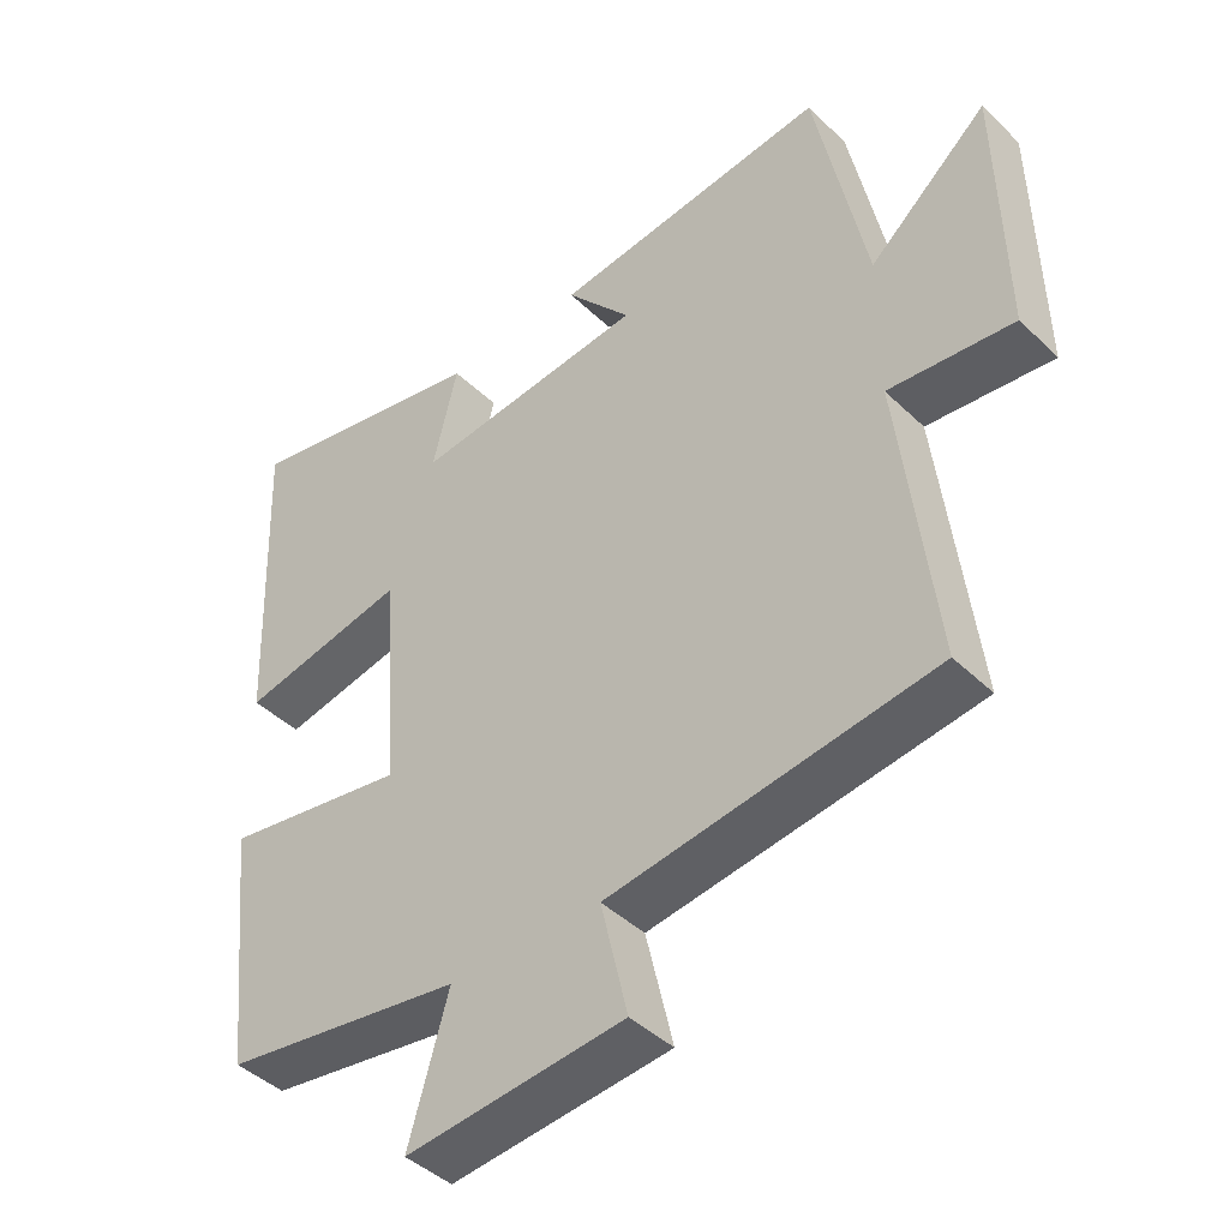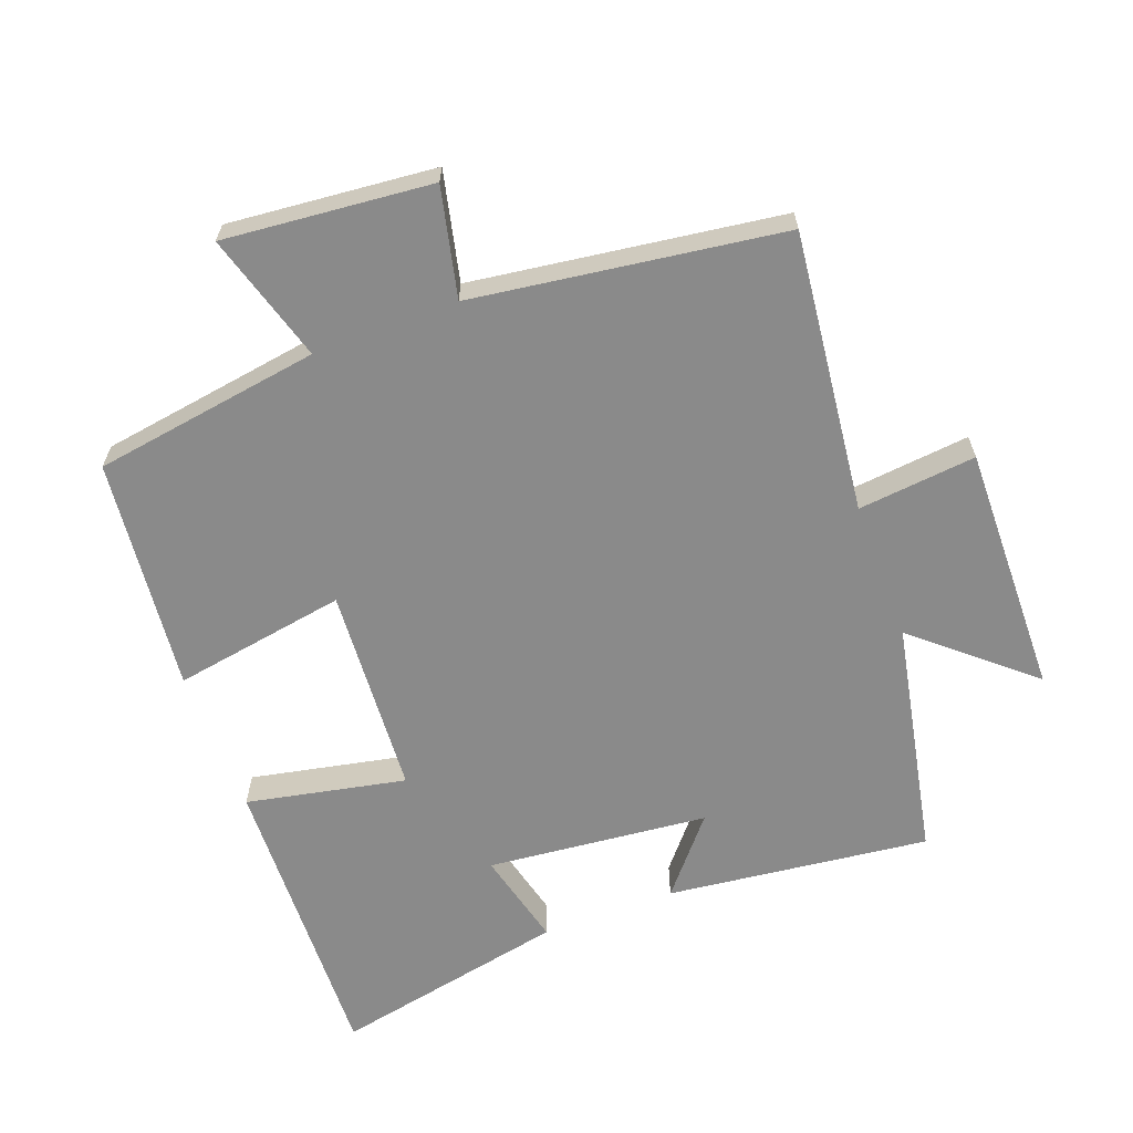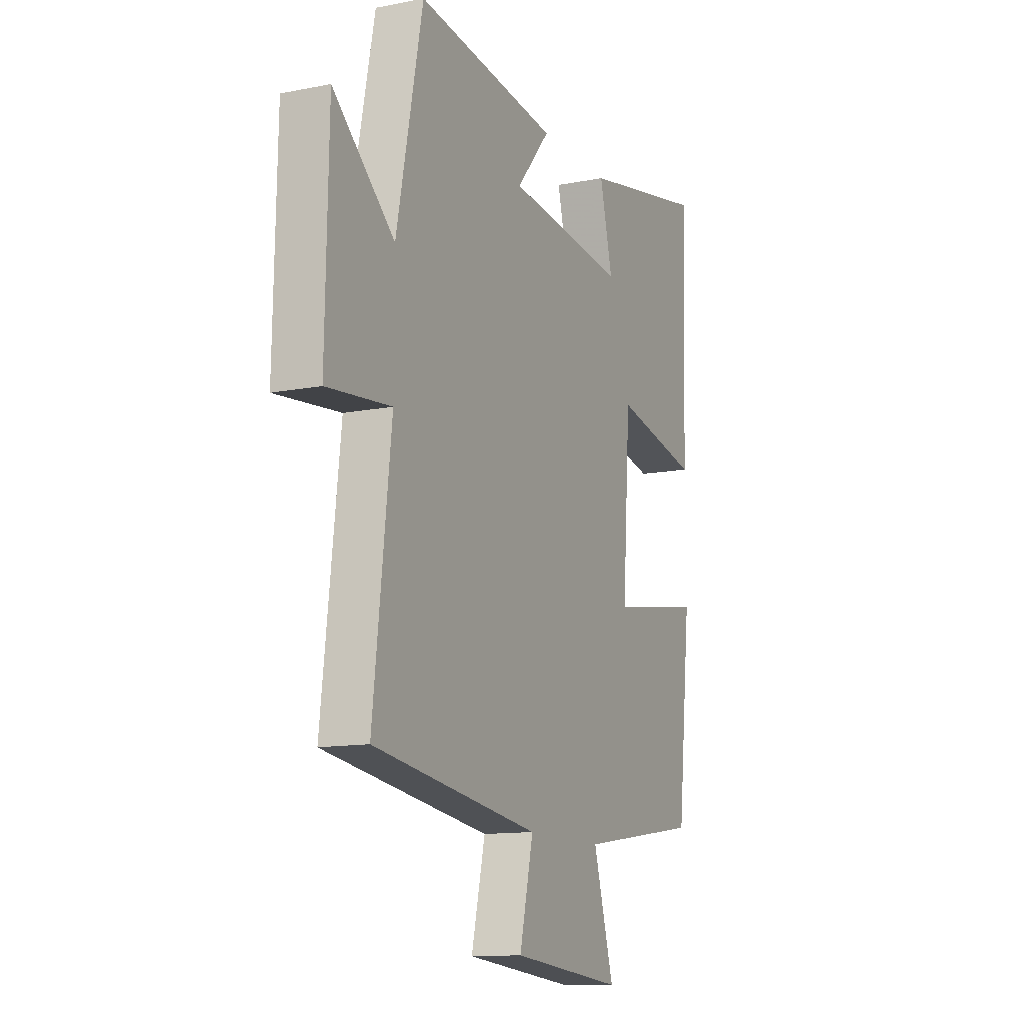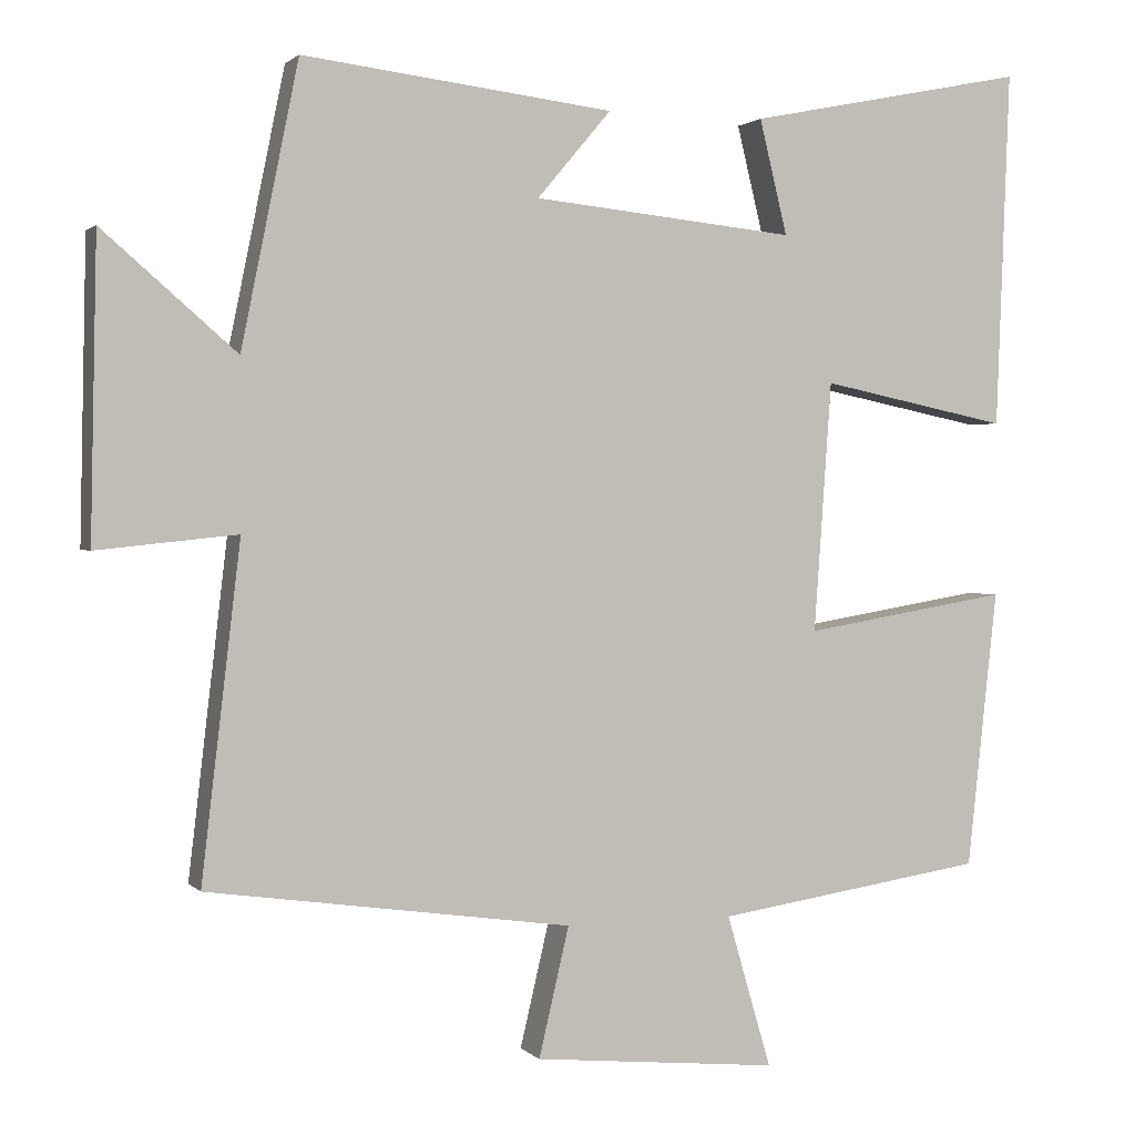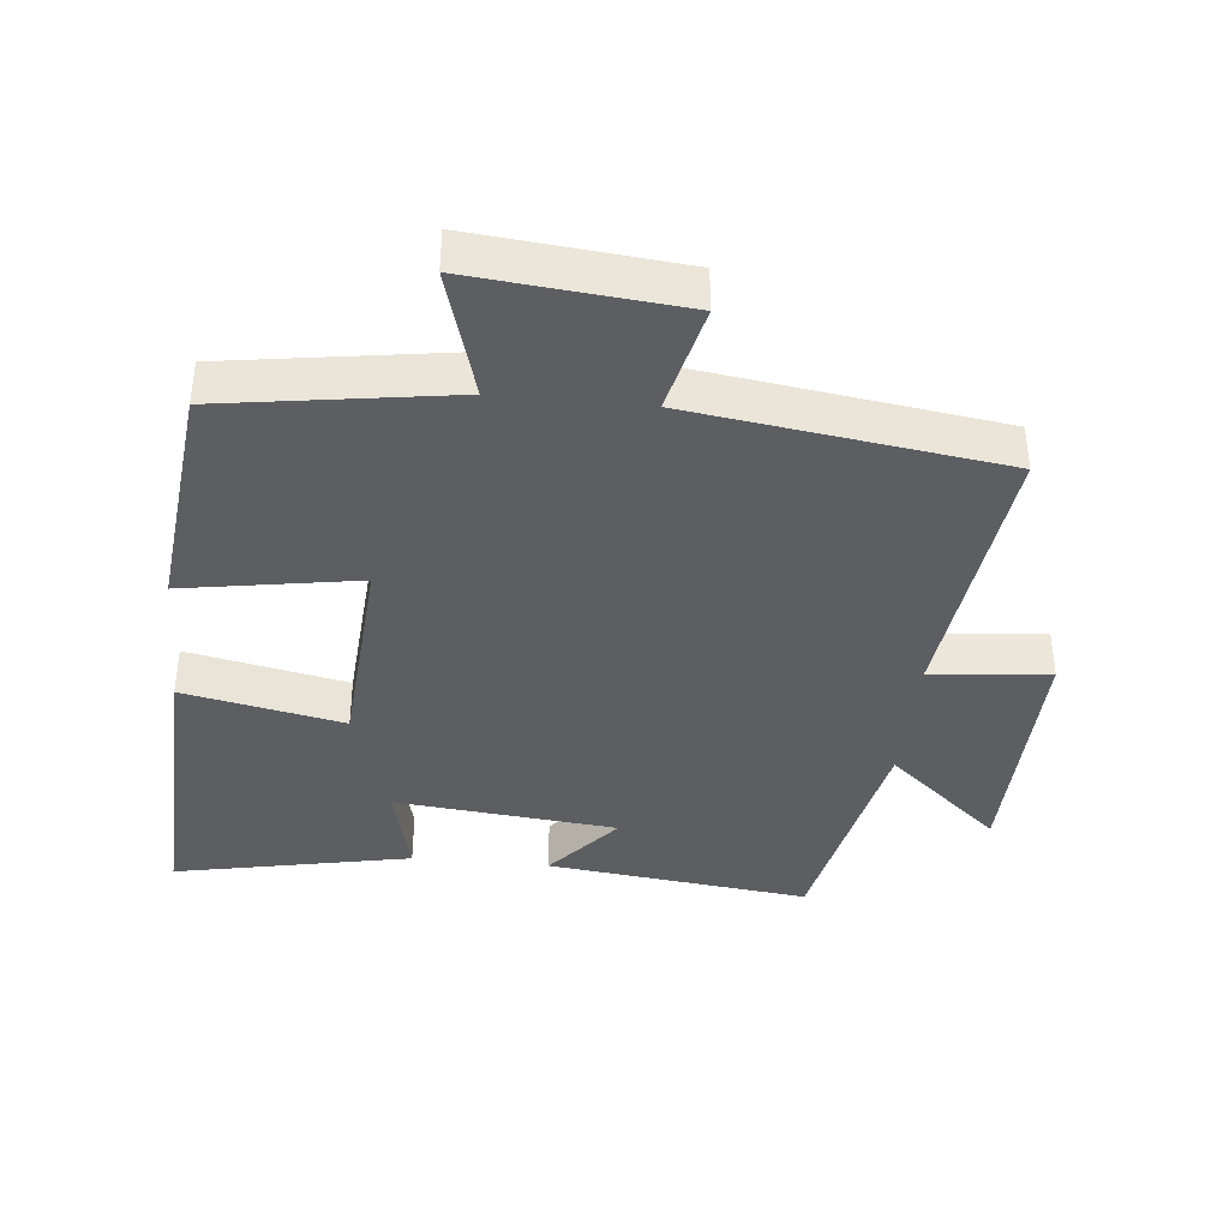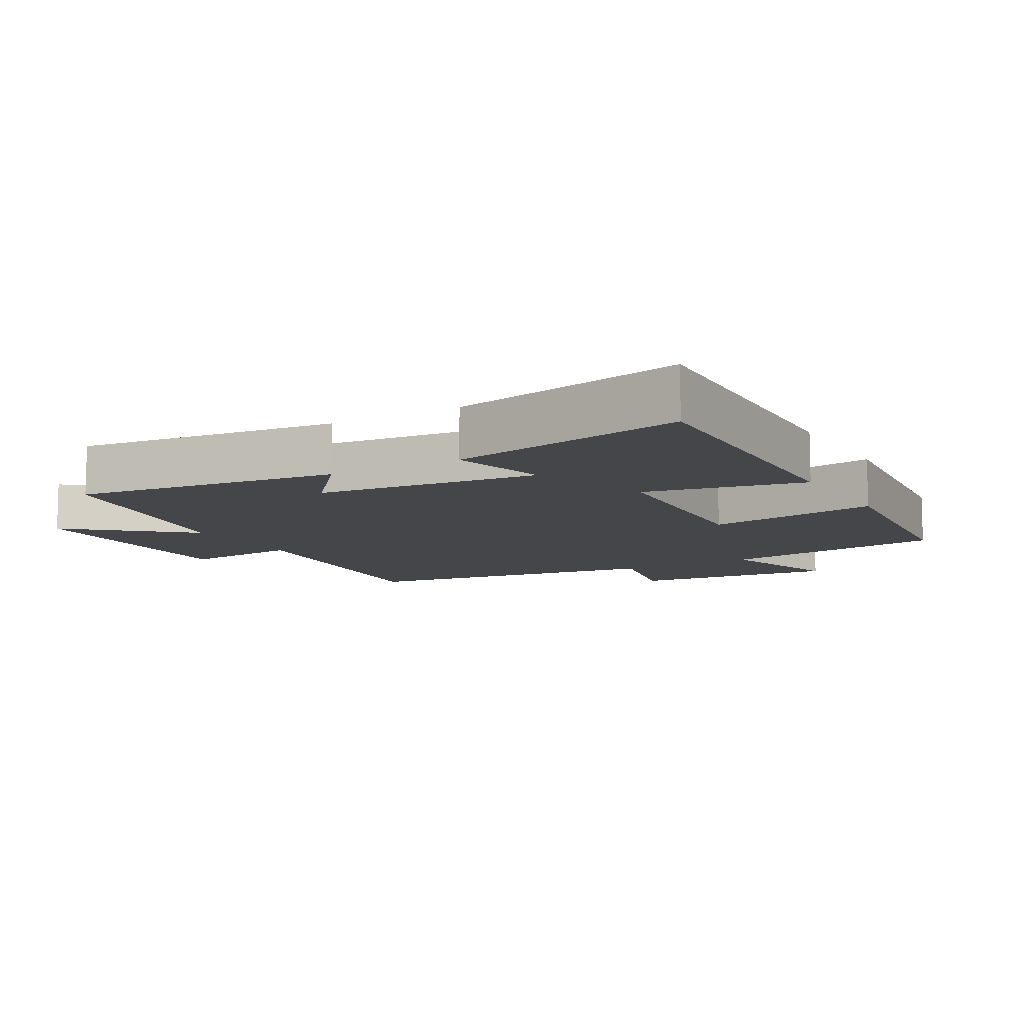
<metadata>
{"format":"obj","ext":"obj","renderer":"f3d","projection":"perspective","resolution":1024,"background":"white","views":[{"elev":-43.2,"azim":-138.4,"up":"+Z"},{"elev":-63.4,"azim":-159.3,"up":"+Y"},{"elev":-12.5,"azim":-65.2,"up":"+Z"},{"elev":1.5,"azim":-20.0,"up":"+Z"},{"elev":-38.6,"azim":174.3,"up":"+Y"},{"elev":-9.7,"azim":30.0,"up":"+Y"}]}
</metadata>
<code>
v -0.428 0.07 0.547
v -0.037 0.07 0.5
v -0.13 0.07 0.39
v 0.2 0.07 0.356
v 0.165 0.07 0.5
v 0.517 0.07 0.571
v 0.5 0.07 0.122
v 0.263 0.07 0.171
v 0.241 0.07 -0.143
v 0.5 0.07 -0.1
v 0.462 0.07 -0.449
v 0.123 0.07 -0.5
v 0.179 0.07 -0.692
v -0.129 0.07 -0.662
v -0.091 0.07 -0.5
v -0.549 0.07 -0.435
v -0.5 0.07 -0.017
v -0.676 0.07 -0.035
v -0.668 0.07 0.339
v -0.5 0.07 0.193
v -0.428 0 0.547
v -0.037 0 0.5
v -0.13 0 0.39
v 0.2 0 0.356
v 0.165 0 0.5
v 0.517 0 0.571
v 0.5 0 0.122
v 0.263 0 0.171
v 0.241 0 -0.143
v 0.5 0 -0.1
v 0.462 0 -0.449
v 0.123 0 -0.5
v 0.179 0 -0.692
v -0.129 0 -0.662
v -0.091 0 -0.5
v -0.549 0 -0.435
v -0.5 0 -0.017
v -0.676 0 -0.035
v -0.668 0 0.339
v -0.5 0 0.193
f 17 18 19 20
f 1 2 3
f 20 1 3
f 17 20 3
f 17 3 4
f 16 17 4
f 15 16 4
f 12 13 14 15
f 11 12 15
f 10 11 15
f 9 10 15
f 8 9 15 4
f 6 7 8
f 5 6 8
f 4 5 8
f 40 39 38 37
f 23 22 21
f 23 21 40
f 23 40 37
f 24 23 37
f 24 37 36
f 24 36 35
f 35 34 33 32
f 35 32 31
f 35 31 30
f 35 30 29
f 24 35 29 28
f 28 27 26
f 28 26 25
f 28 25 24
f 1 21 22 2
f 2 22 23 3
f 3 23 24 4
f 4 24 25 5
f 5 25 26 6
f 6 26 27 7
f 7 27 28 8
f 8 28 29 9
f 9 29 30 10
f 10 30 31 11
f 11 31 32 12
f 12 32 33 13
f 13 33 34 14
f 14 34 35 15
f 15 35 36 16
f 16 36 37 17
f 17 37 38 18
f 18 38 39 19
f 19 39 40 20
f 20 40 21 1

</code>
